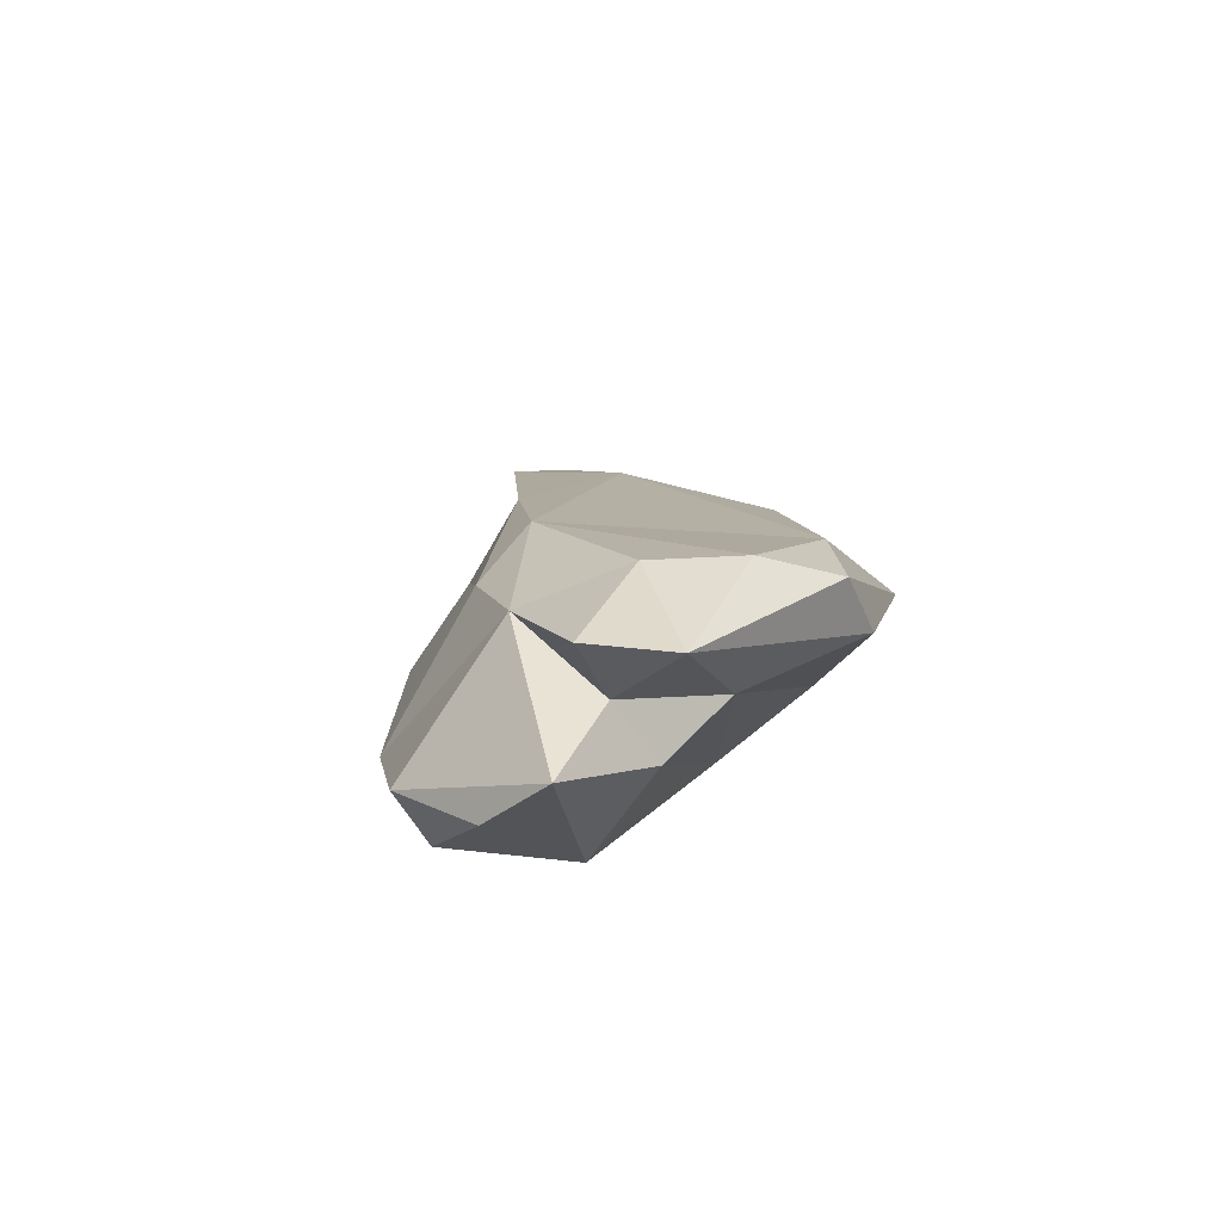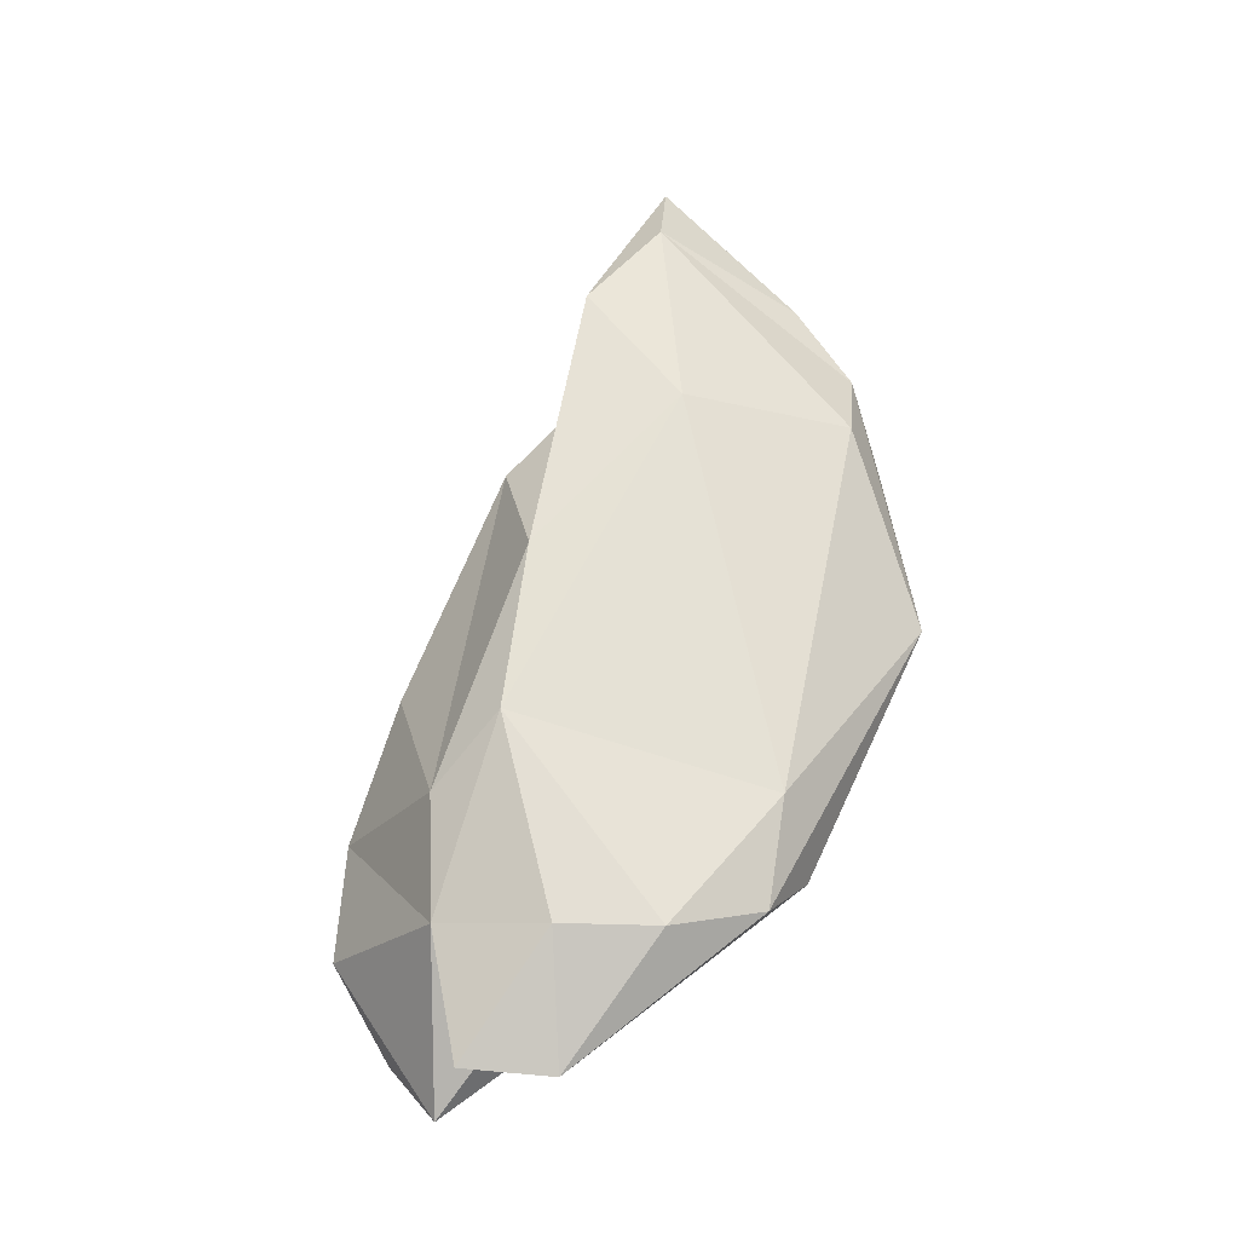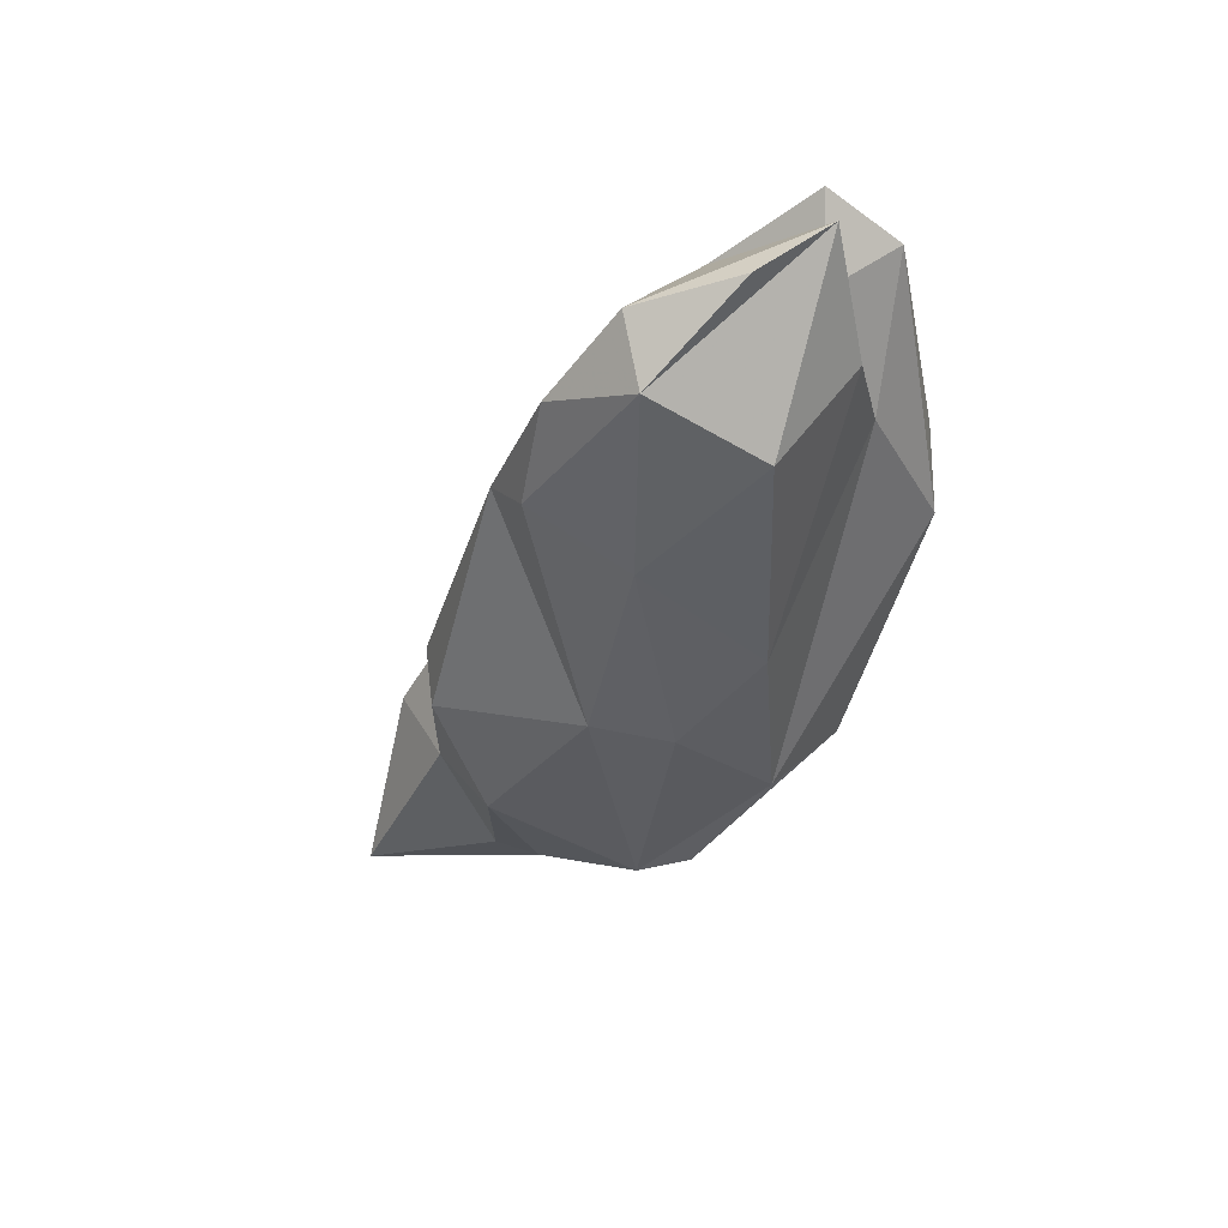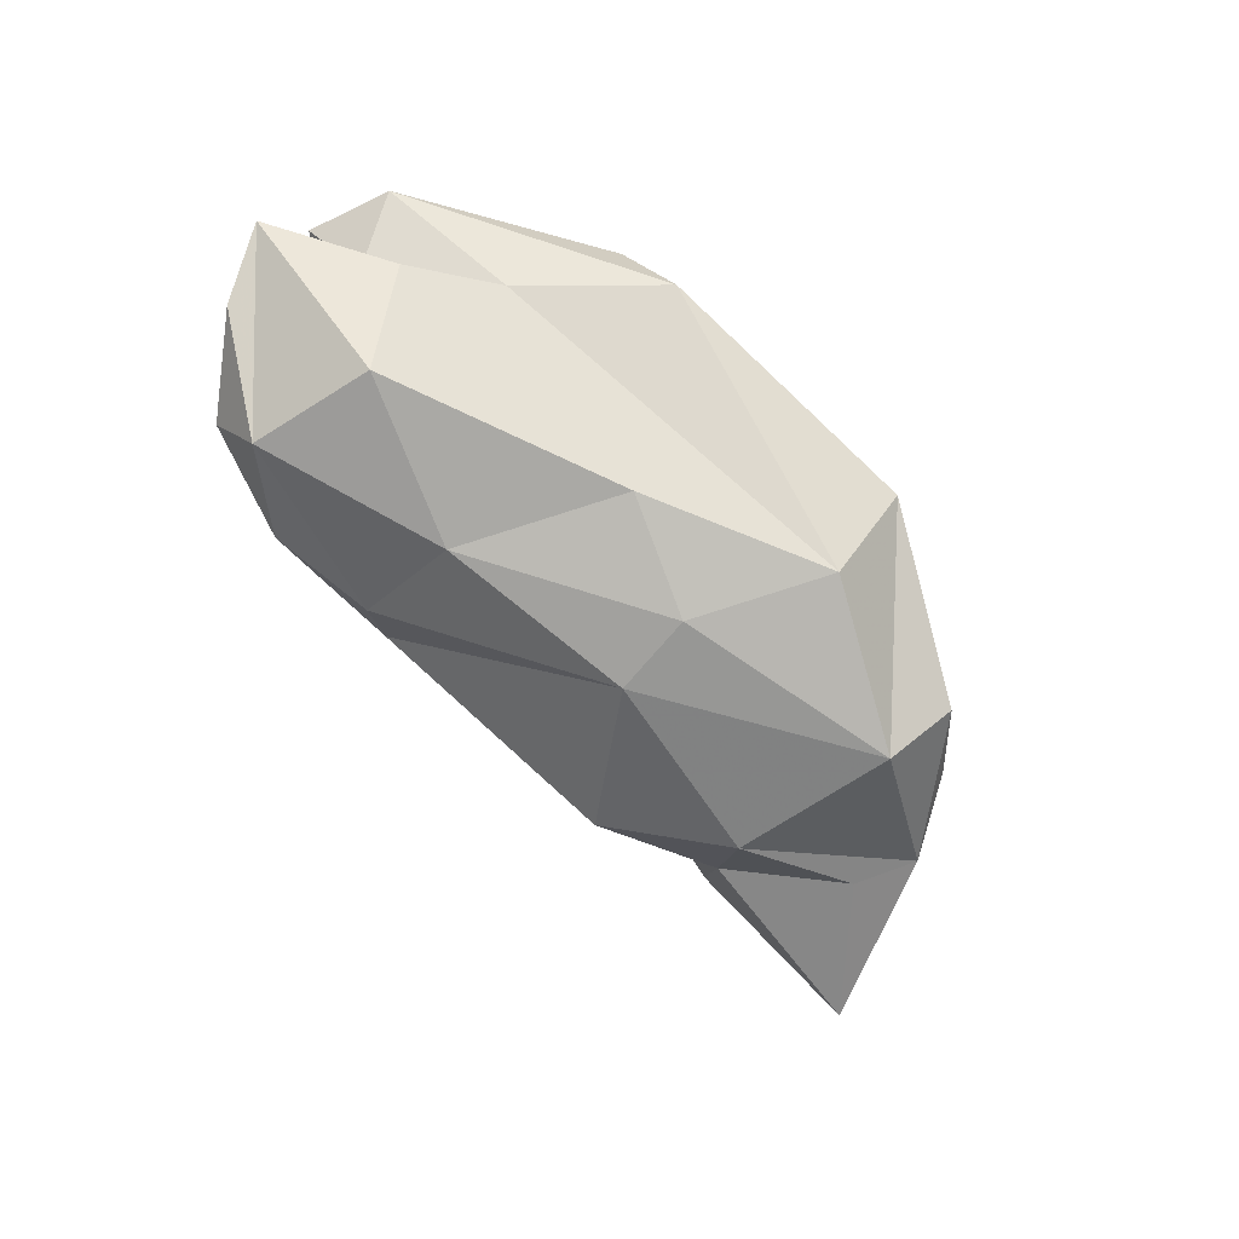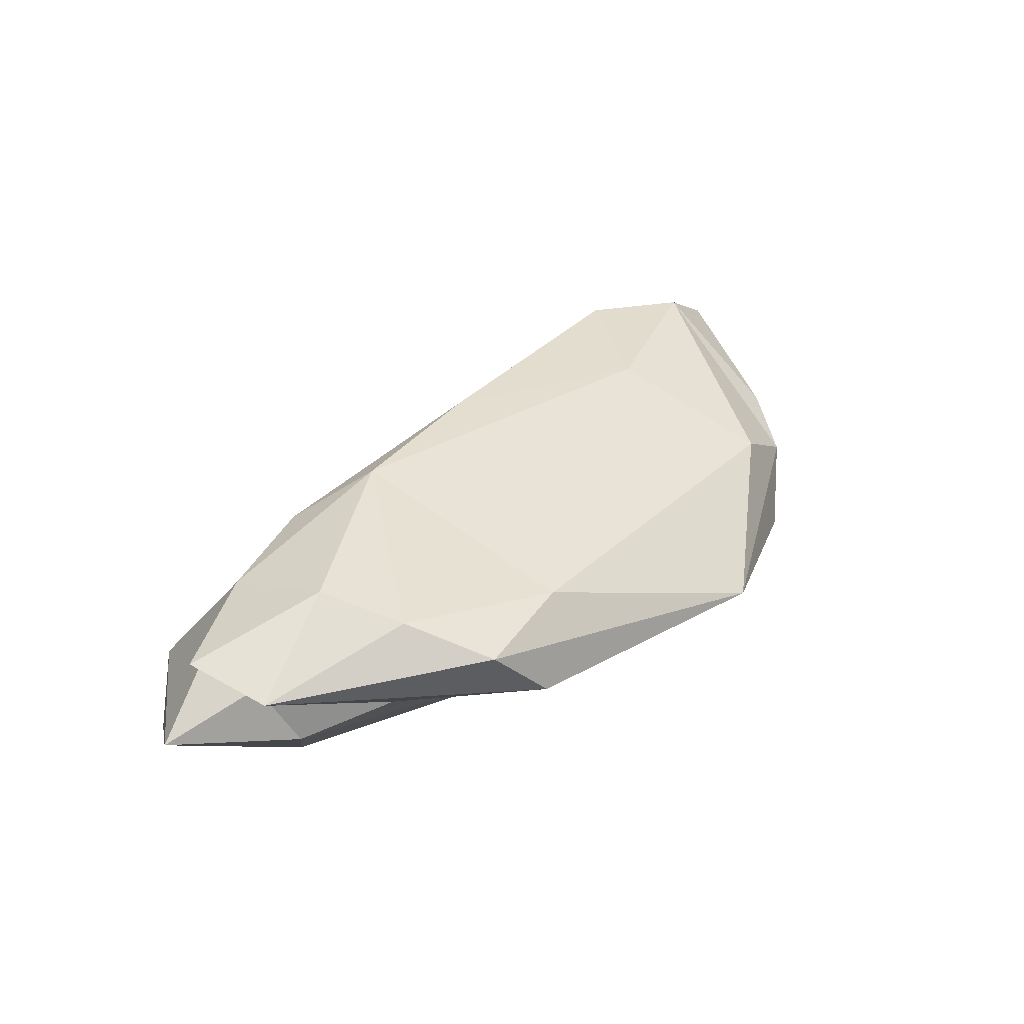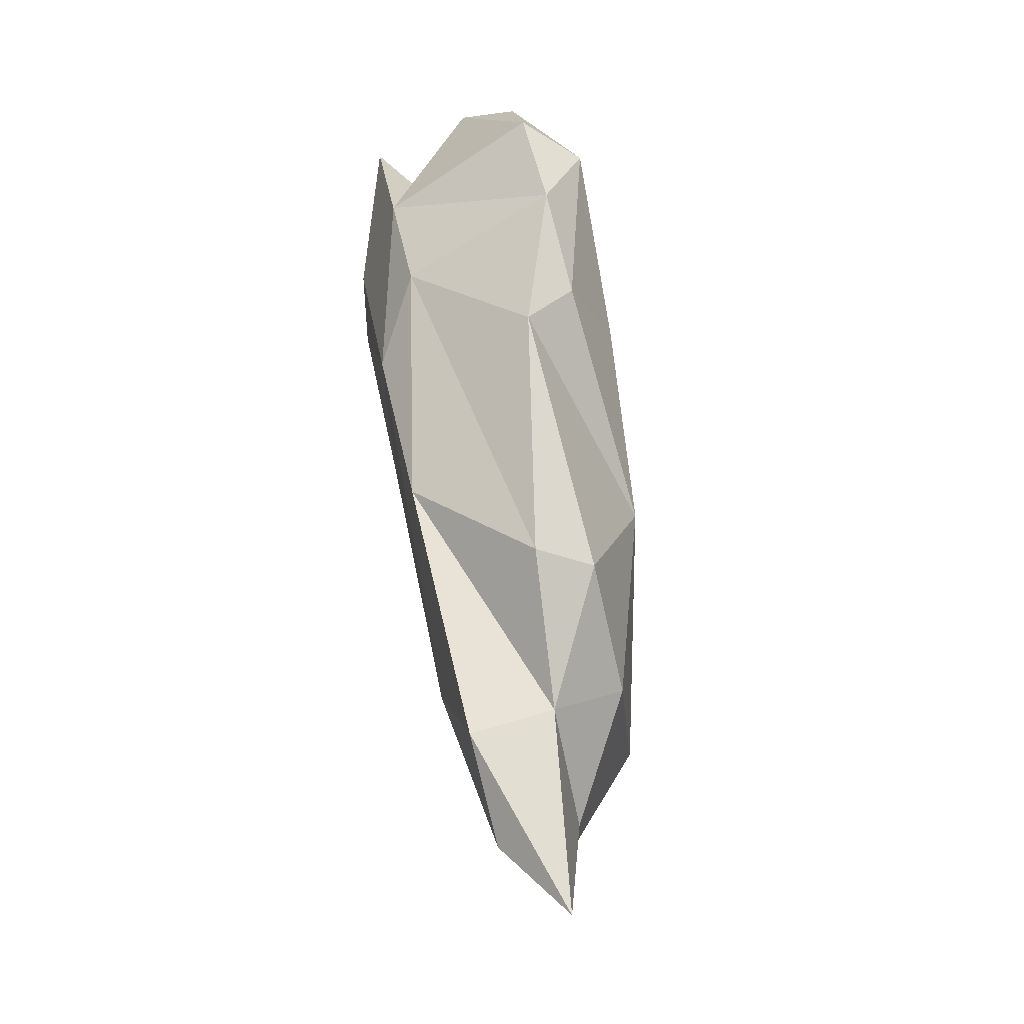
<metadata>
{"format":"obj","ext":"obj","renderer":"f3d","projection":"perspective","resolution":1024,"background":"white","views":[{"elev":15.2,"azim":-107.9,"up":"+Z"},{"elev":69.1,"azim":-94.0,"up":"+Z"},{"elev":-43.0,"azim":-134.3,"up":"+Z"},{"elev":-74.3,"azim":-71.7,"up":"+Z"},{"elev":41.6,"azim":-68.4,"up":"+Z"},{"elev":43.6,"azim":83.1,"up":"+Y"}]}
</metadata>
<code>
v 215.4 184.5 99.2
v 214.7 189.3 95.49
v 217.8 186.4 97.07
v 217.2 191.2 93.34
v 215.9 188.2 99.76
v 220.7 184.4 101.1
v 217.9 184.5 94.5
v 220.9 186.3 90.06
v 220.8 176.4 99.81
v 220.3 180.3 101
v 221.4 193.2 93.37
v 222.4 174.6 97.16
v 222.2 191.6 90.8
v 221.3 188.9 99.49
v 220.2 181 96.06
v 228.4 178.5 90.56
v 229.1 185.9 100.7
v 233 168.8 95.51
v 226.3 192.5 92.93
v 234.1 172 91.41
v 228.3 185.9 90.13
v 226.5 188.8 99.1
v 242.4 177.9 99.48
v 235.6 181.3 89.99
v 230 190 92.27
v 233.7 178.2 89.79
v 231.8 190.1 94.42
v 244.6 170.4 94.94
v 225.2 175.5 100.2
v 241.4 169.4 92.75
v 241.1 185.3 95.28
v 236.1 184.4 100
v 241.6 184.5 92.85
v 241.3 171 97.53
v 241.9 172.3 90.91
v 247.5 181.5 98.75
v 248.1 172.4 95.03
v 244 179.1 91.85
v 250.8 178.1 98
v 247.9 175.3 94.19
v 245.8 180.5 95.05
v 254 177.6 95.43
g foo
f 23 39 36
f 34 39 23
f 29 34 23
f 18 34 29
f 36 32 23
f 32 17 23
f 29 23 17
f 9 18 29
f 10 29 17
f 10 9 29
f 10 17 6
f 37 42 39
f 39 42 36
f 37 39 28
f 42 41 36
f 28 39 34
f 28 34 18
f 41 32 36
f 22 32 31
f 12 18 9
f 32 22 17
f 22 14 17
f 17 14 6
f 10 1 9
f 1 12 9
f 6 1 10
f 5 6 14
f 1 6 5
f 40 41 42
f 42 37 40
f 30 37 28
f 30 28 18
f 41 31 32
f 20 18 12
f 15 20 12
f 31 27 22
f 15 1 3
f 12 1 15
f 14 3 5
f 3 1 5
f 38 40 37
f 35 38 37
f 37 30 35
f 41 40 38
f 30 18 35
f 33 41 38
f 20 35 18
f 33 31 41
f 33 27 31
f 15 16 20
f 7 16 15
f 27 19 22
f 22 19 14
f 3 7 15
f 11 14 19
f 2 14 11
f 2 3 14
f 2 7 3
f 24 33 38
f 26 24 35
f 24 38 35
f 35 20 26
f 16 26 20
f 25 27 24
f 27 33 24
f 19 27 25
f 2 11 4
f 21 24 26
f 16 21 26
f 25 24 21
f 21 16 8
f 16 7 8
f 13 19 25
f 11 19 13
f 2 8 7
f 13 4 11
f 4 13 2
f 13 8 2
f 8 13 21
f 13 25 21
g

</code>
